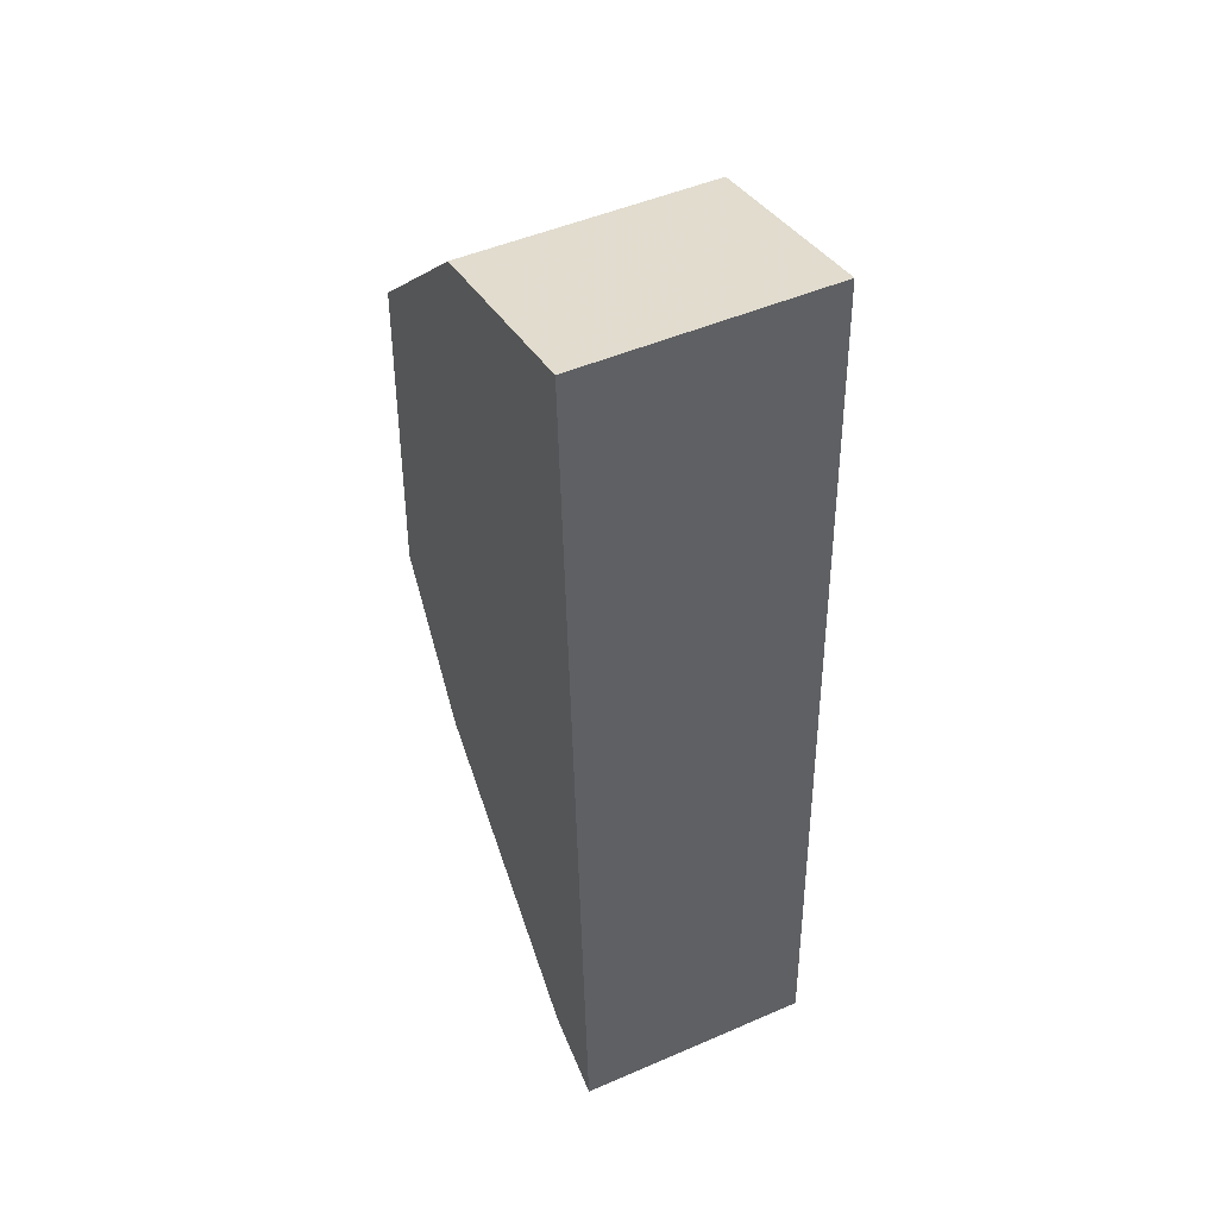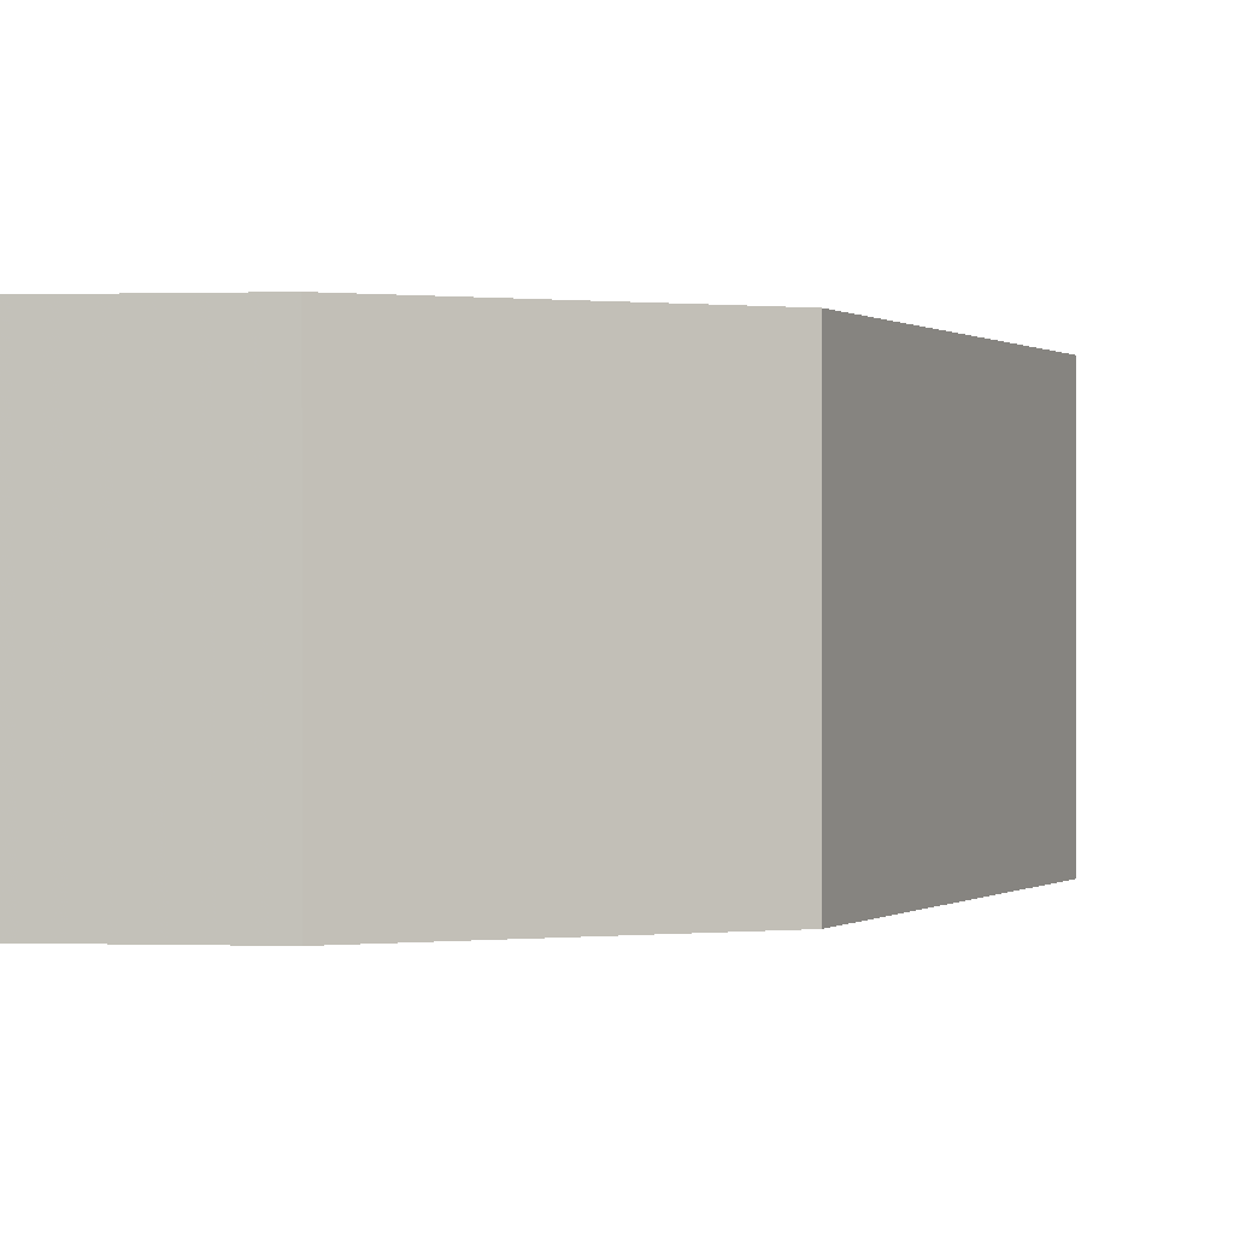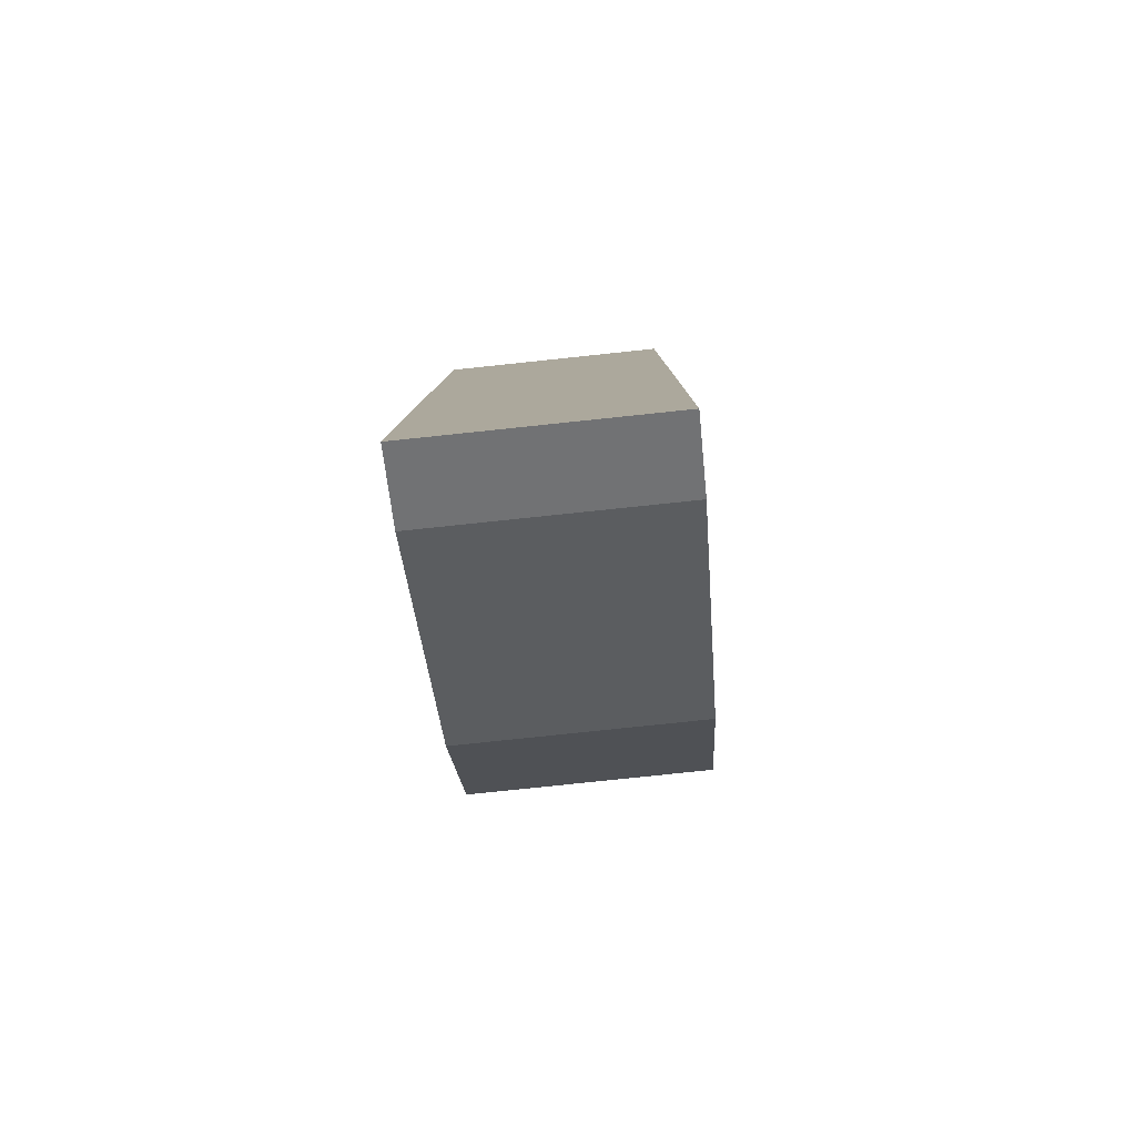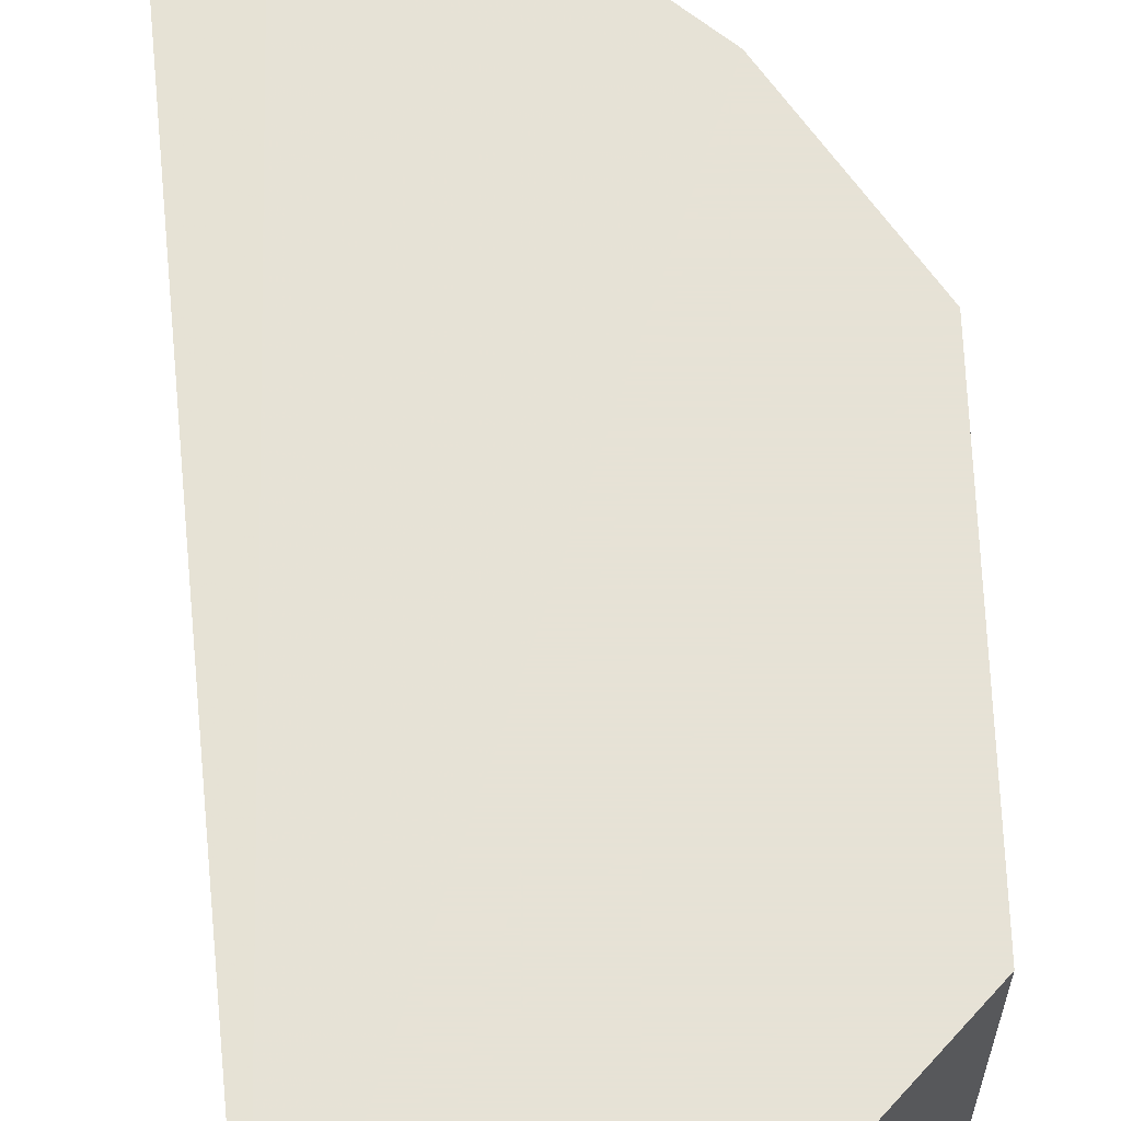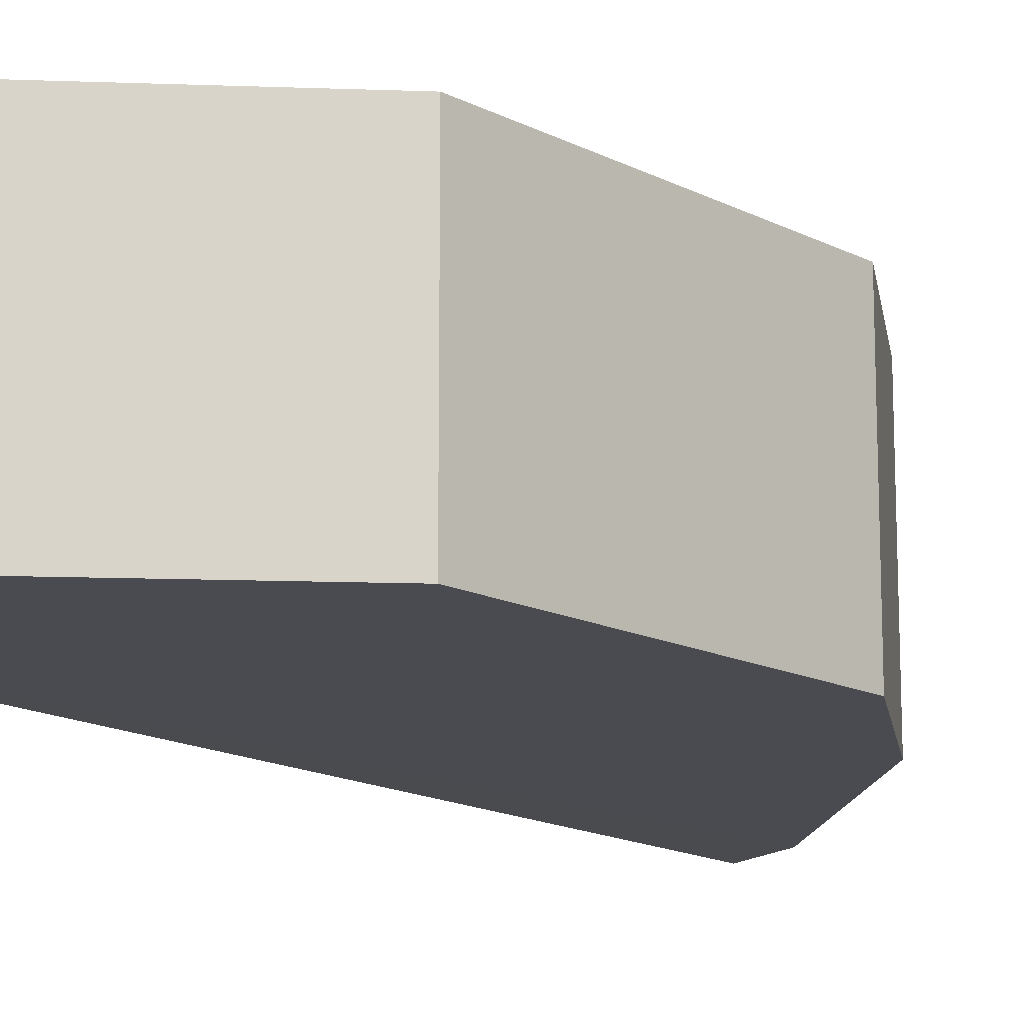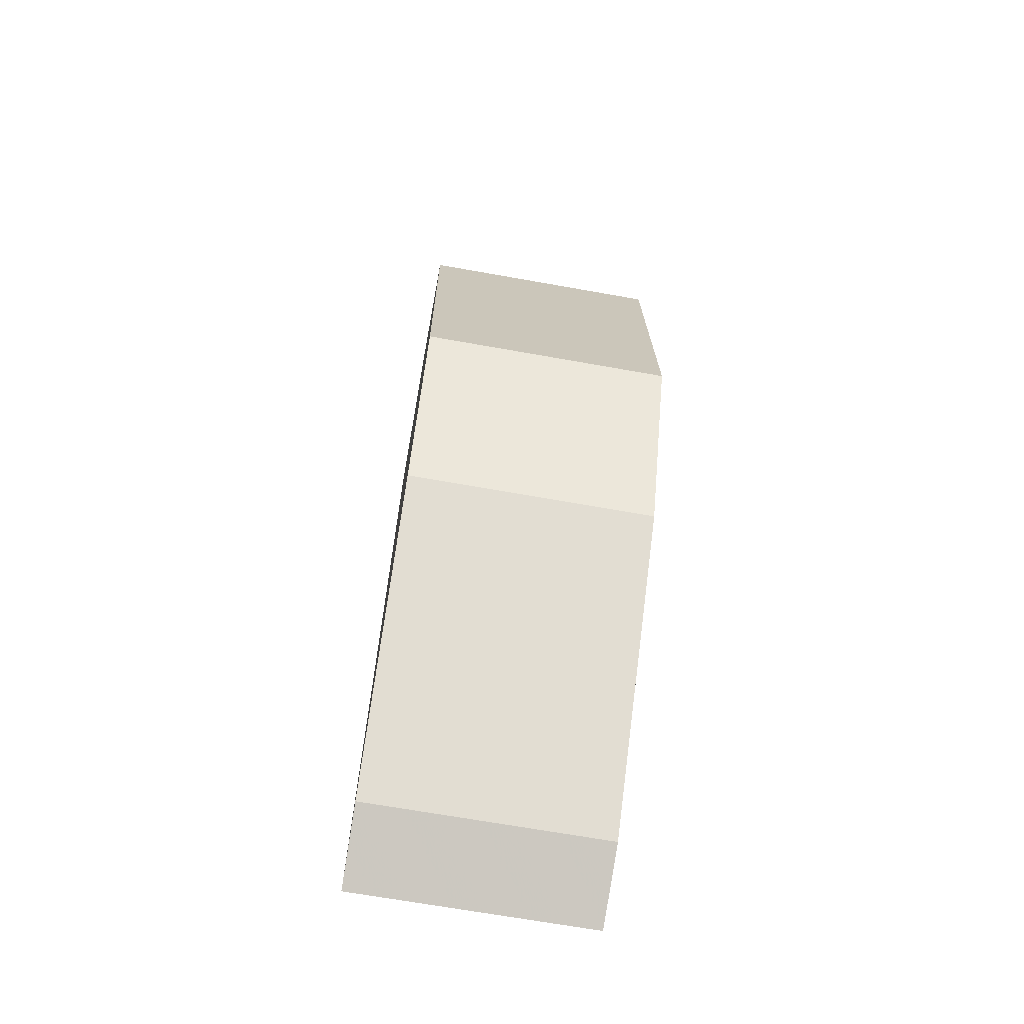
<metadata>
{"format":"obj","ext":"obj","renderer":"f3d","projection":"perspective","resolution":1024,"background":"white","views":[{"elev":48.6,"azim":-115.7,"up":"+Z"},{"elev":0.1,"azim":20.4,"up":"+Y"},{"elev":-79.1,"azim":-84.0,"up":"+Z"},{"elev":63.8,"azim":-3.6,"up":"+Y"},{"elev":-14.5,"azim":39.9,"up":"+Y"},{"elev":-68.4,"azim":79.9,"up":"+Z"}]}
</metadata>
<code>
v 0.371 -0.02066 -0.2757
v 0.3731 -0.02066 -0.3348
v 0.3731 0.02066 -0.3348
v 0.3107 0.02066 -0.2421
v 0.3044 -0.0204 -0.4046
v 0.371 0.02066 -0.2757
v 0.3107 -0.02066 -0.2421
v 0.357 0.02066 -0.3616
v 0.3448 -0.02066 -0.2501
v 0.3171 -0.02052 -0.399
v 0.3044 0.02039 -0.4046
v 0.3448 0.02066 -0.2501
v 0.357 -0.02066 -0.3616
v 0.317 0.02052 -0.399
f 1 2 3
f 6 1 3
f 6 3 4
f 7 2 1
f 8 3 2
f 8 4 3
f 9 1 6
f 9 7 1
f 9 4 7
f 10 7 5
f 11 7 4
f 11 5 7
f 12 9 6
f 12 6 4
f 12 4 9
f 13 2 7
f 13 7 10
f 13 10 8
f 13 8 2
f 14 11 4
f 14 4 8
f 14 8 10
f 14 10 5
f 14 5 11

</code>
